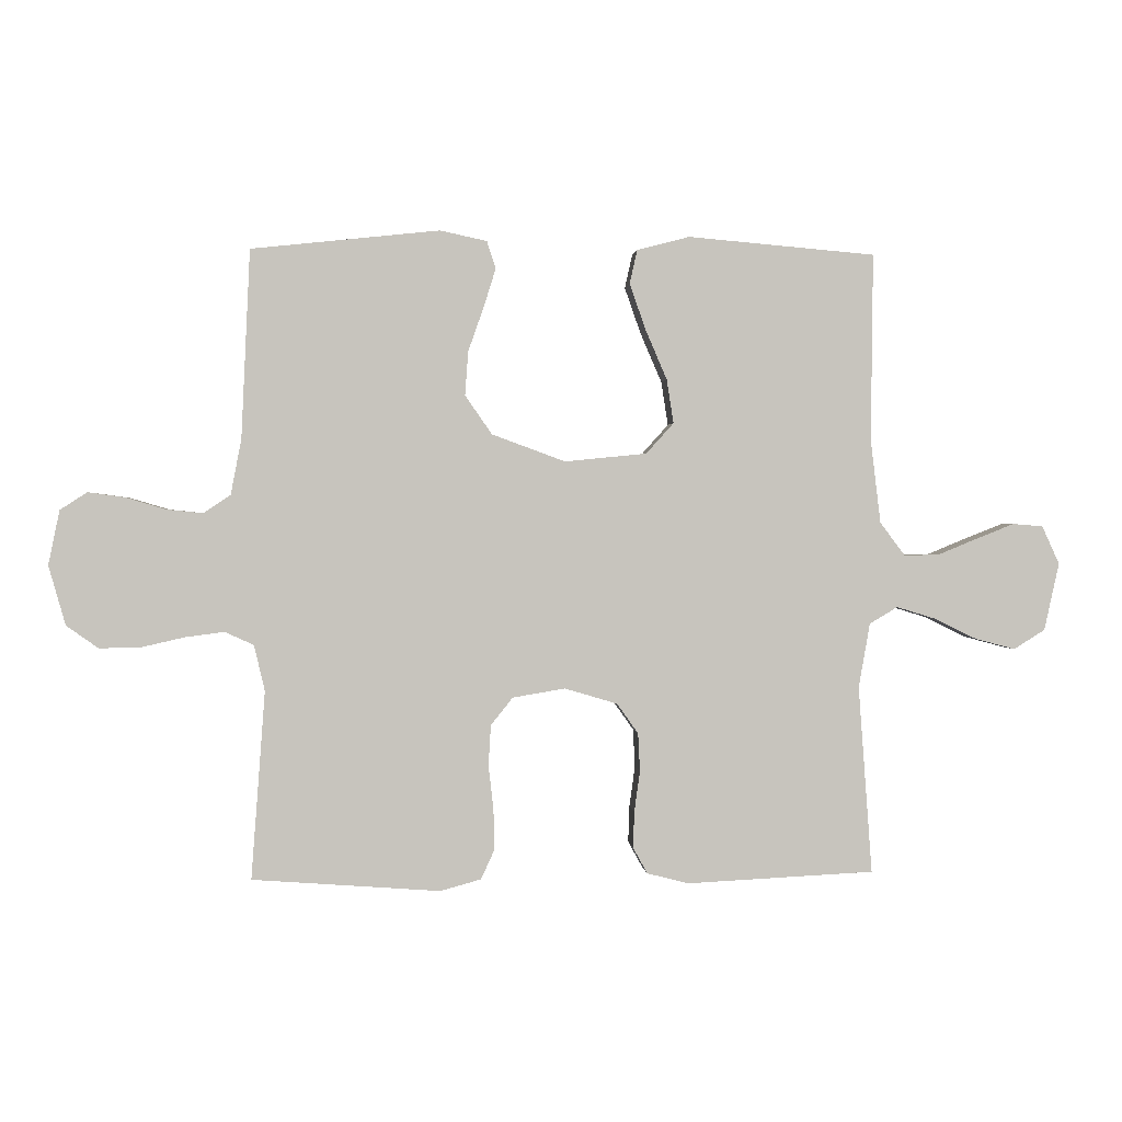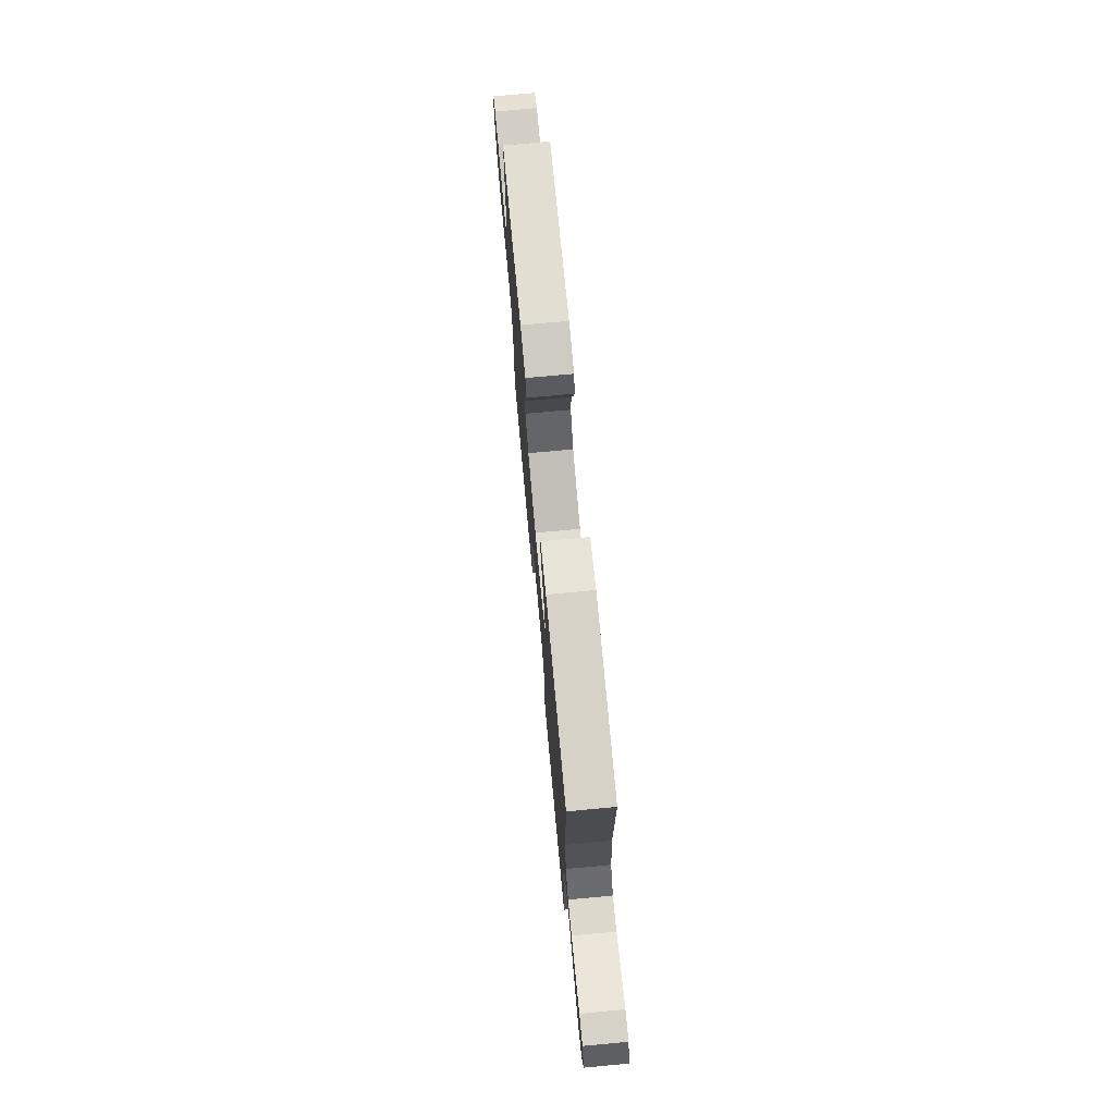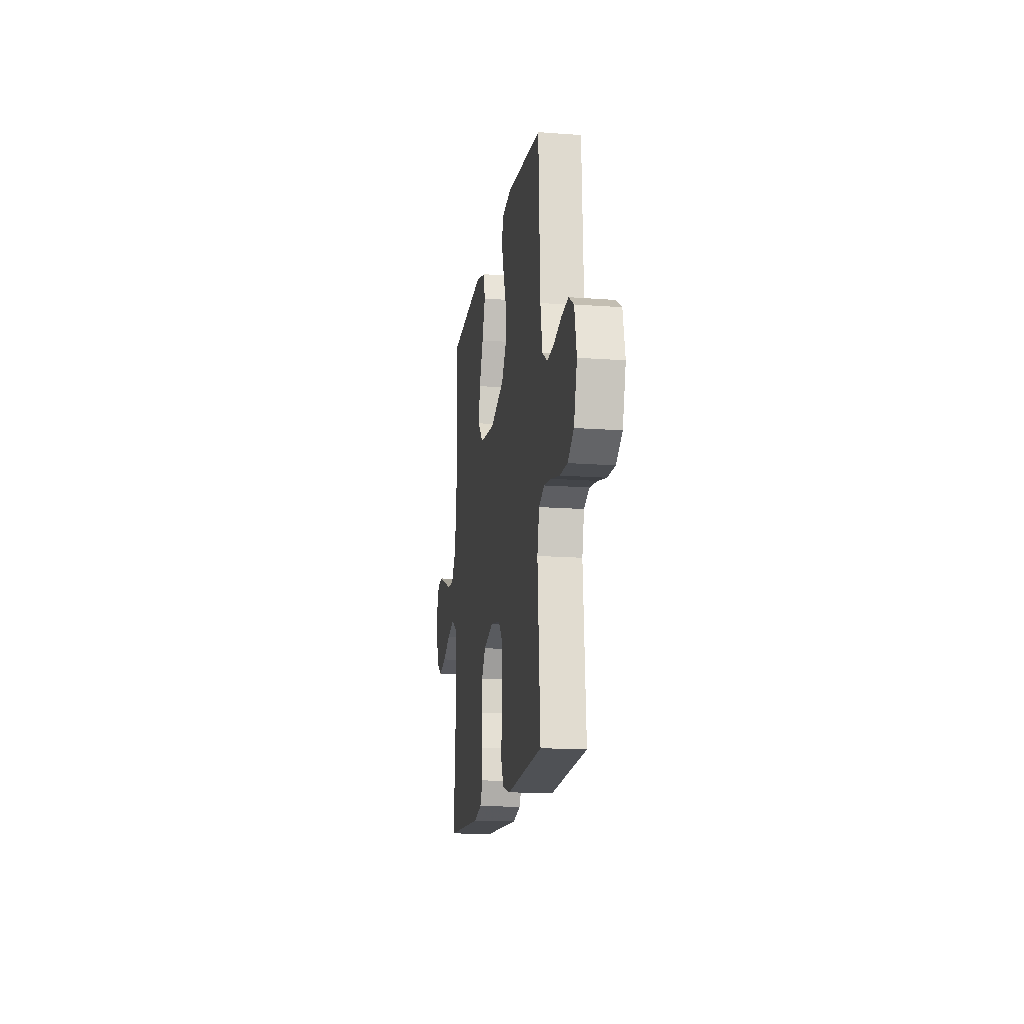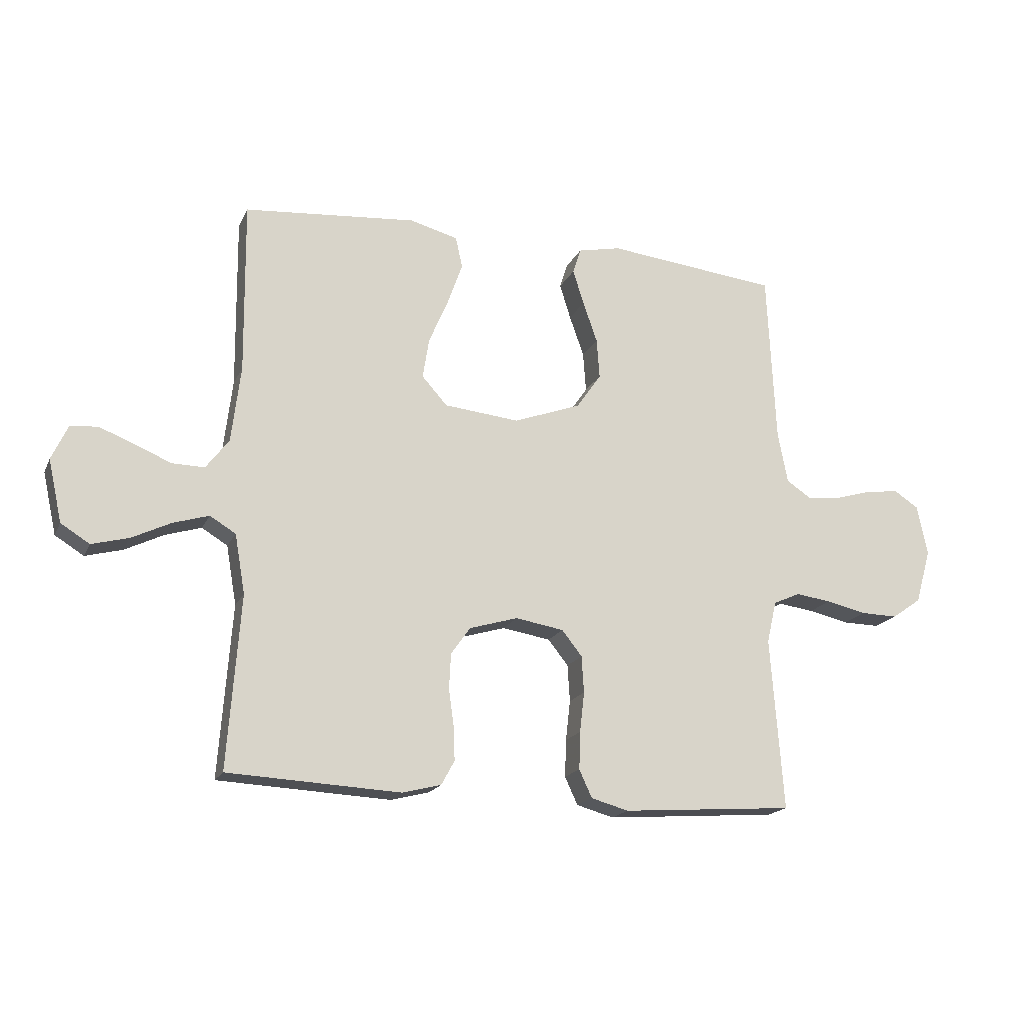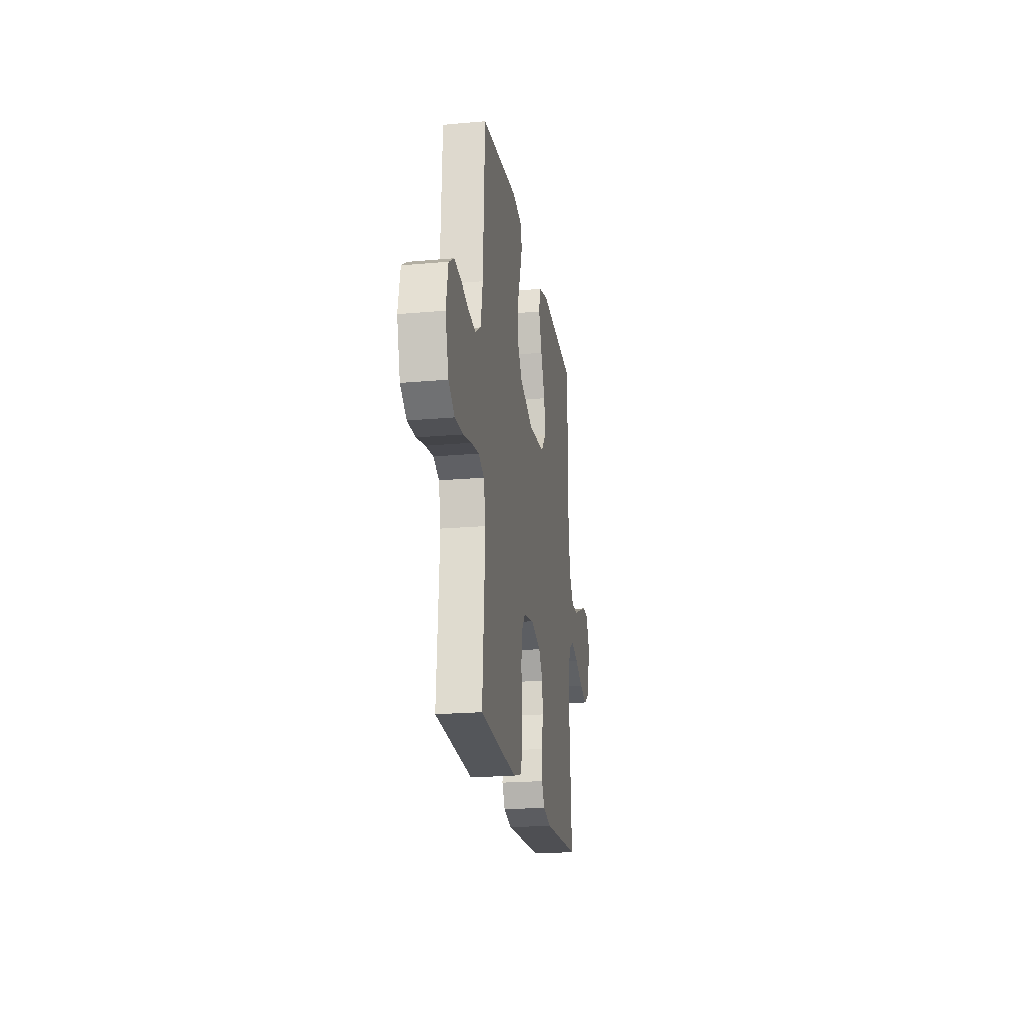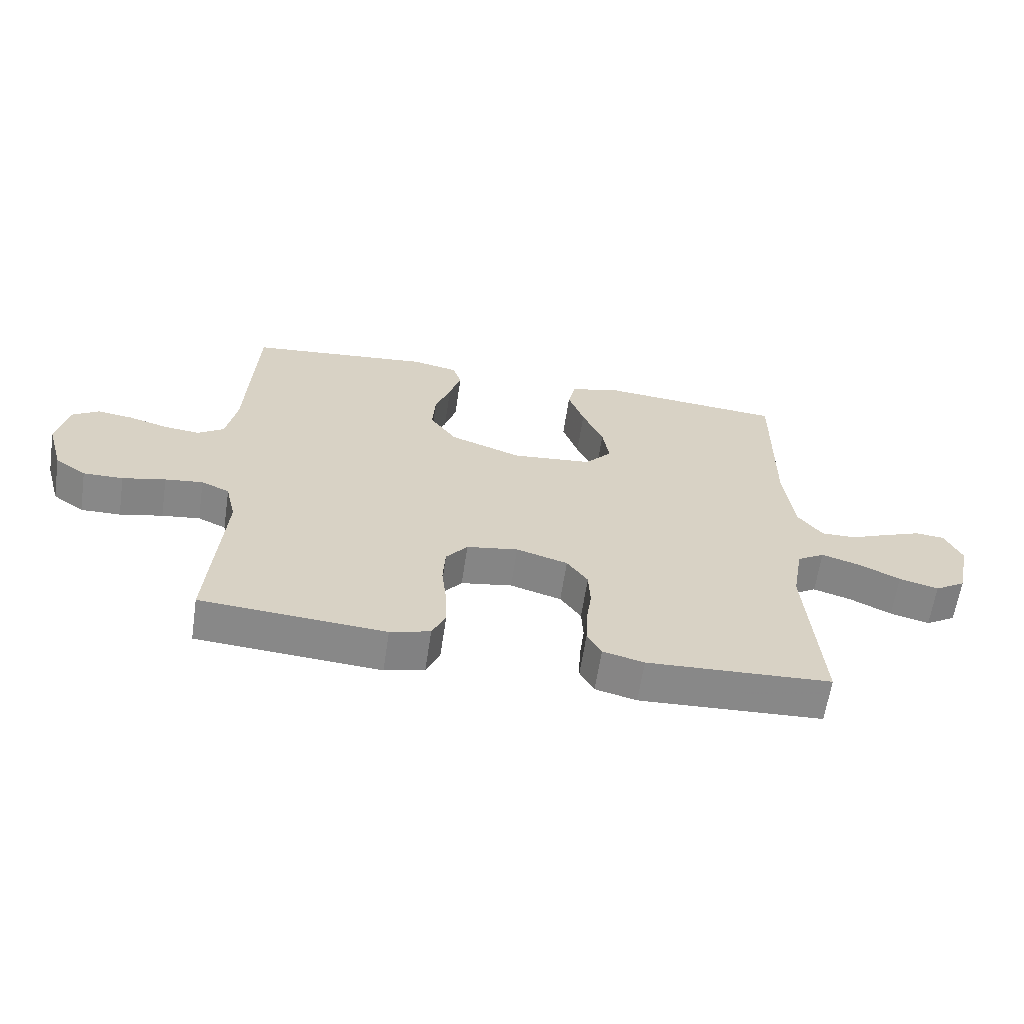
<metadata>
{"format":"obj","ext":"obj","renderer":"f3d","projection":"perspective","resolution":1024,"background":"white","views":[{"elev":1.0,"azim":175.2,"up":"+Z"},{"elev":73.7,"azim":-95.3,"up":"+Z"},{"elev":-15.9,"azim":81.1,"up":"+Z"},{"elev":-18.1,"azim":-18.9,"up":"+Z"},{"elev":-21.0,"azim":99.1,"up":"+Z"},{"elev":-62.8,"azim":171.5,"up":"+Z"}]}
</metadata>
<code>
v -0.5 0.07 0.5
v -0.2 0.07 0.526
v -0.116 0.07 0.504
v -0.104 0.07 0.45
v -0.13 0.07 0.376
v -0.164 0.07 0.297
v -0.175 0.07 0.227
v -0.131 0.07 0.178
v 0 0.07 0.165
v 0.117 0.07 0.208
v 0.16 0.07 0.27
v 0.155 0.07 0.34
v 0.13 0.07 0.411
v 0.111 0.07 0.472
v 0.125 0.07 0.516
v 0.2 0.07 0.532
v 0.5 0.07 0.5
v 0.514 0.07 0.2
v 0.531 0.07 0.111
v 0.574 0.07 0.082
v 0.632 0.07 0.088
v 0.696 0.07 0.107
v 0.755 0.07 0.115
v 0.798 0.07 0.087
v 0.816 0.07 0
v 0.789 0.07 -0.095
v 0.738 0.07 -0.131
v 0.673 0.07 -0.13
v 0.603 0.07 -0.114
v 0.541 0.07 -0.106
v 0.495 0.07 -0.127
v 0.478 0.07 -0.2
v 0.5 0.07 -0.5
v 0.2 0.07 -0.522
v 0.135 0.07 -0.504
v 0.113 0.07 -0.456
v 0.115 0.07 -0.391
v 0.123 0.07 -0.321
v 0.119 0.07 -0.257
v 0.084 0.07 -0.213
v 0 0.07 -0.199
v -0.084 0.07 -0.224
v -0.118 0.07 -0.272
v -0.121 0.07 -0.333
v -0.112 0.07 -0.398
v -0.11 0.07 -0.456
v -0.133 0.07 -0.498
v -0.2 0.07 -0.515
v -0.5 0.07 -0.5
v -0.478 0.07 -0.2
v -0.496 0.07 -0.097
v -0.541 0.07 -0.07
v -0.603 0.07 -0.089
v -0.671 0.07 -0.122
v -0.735 0.07 -0.139
v -0.785 0.07 -0.108
v -0.809 0.07 0
v -0.781 0.07 0.061
v -0.733 0.07 0.065
v -0.672 0.07 0.041
v -0.609 0.07 0.015
v -0.553 0.07 0.014
v -0.513 0.07 0.067
v -0.497 0.07 0.2
v -0.5 0 0.5
v -0.2 0 0.526
v -0.116 0 0.504
v -0.104 0 0.45
v -0.13 0 0.376
v -0.164 0 0.297
v -0.175 0 0.227
v -0.131 0 0.178
v 0 0 0.165
v 0.117 0 0.208
v 0.16 0 0.27
v 0.155 0 0.34
v 0.13 0 0.411
v 0.111 0 0.472
v 0.125 0 0.516
v 0.2 0 0.532
v 0.5 0 0.5
v 0.514 0 0.2
v 0.531 0 0.111
v 0.574 0 0.082
v 0.632 0 0.088
v 0.696 0 0.107
v 0.755 0 0.115
v 0.798 0 0.087
v 0.816 0 0
v 0.789 0 -0.095
v 0.738 0 -0.131
v 0.673 0 -0.13
v 0.603 0 -0.114
v 0.541 0 -0.106
v 0.495 0 -0.127
v 0.478 0 -0.2
v 0.5 0 -0.5
v 0.2 0 -0.522
v 0.135 0 -0.504
v 0.113 0 -0.456
v 0.115 0 -0.391
v 0.123 0 -0.321
v 0.119 0 -0.257
v 0.084 0 -0.213
v 0 0 -0.199
v -0.084 0 -0.224
v -0.118 0 -0.272
v -0.121 0 -0.333
v -0.112 0 -0.398
v -0.11 0 -0.456
v -0.133 0 -0.498
v -0.2 0 -0.515
v -0.5 0 -0.5
v -0.478 0 -0.2
v -0.496 0 -0.097
v -0.541 0 -0.07
v -0.603 0 -0.089
v -0.671 0 -0.122
v -0.735 0 -0.139
v -0.785 0 -0.108
v -0.809 0 0
v -0.781 0 0.061
v -0.733 0 0.065
v -0.672 0 0.041
v -0.609 0 0.015
v -0.553 0 0.014
v -0.513 0 0.067
v -0.497 0 0.2
f 59 60 61
f 58 59 61
f 57 58 61
f 56 57 61
f 55 56 61
f 54 55 61
f 53 54 61
f 52 53 61 62
f 51 52 62 63
f 48 49 50
f 47 48 50
f 46 47 50
f 45 46 50
f 44 45 50
f 51 63 64
f 50 51 64
f 44 50 64
f 43 44 64
f 36 37 38
f 35 36 38
f 34 35 38
f 33 34 38
f 32 33 38
f 31 32 38 39
f 30 31 39 40
f 27 28 29
f 26 27 29
f 25 26 29
f 24 25 29
f 23 24 29
f 22 23 29
f 21 22 29
f 20 21 29 30
f 30 40 41
f 20 30 41
f 19 20 41
f 16 17 18
f 15 16 18
f 14 15 18
f 13 14 18
f 12 13 18
f 11 12 18 19
f 4 5 6
f 3 4 6
f 2 3 6
f 1 2 6
f 64 1 6
f 64 6 7
f 64 7 8
f 43 64 8
f 42 43 8
f 19 41 42
f 11 19 42
f 10 11 42
f 9 10 42
f 8 9 42
f 125 124 123
f 125 123 122
f 125 122 121
f 125 121 120
f 125 120 119
f 125 119 118
f 125 118 117
f 126 125 117 116
f 127 126 116 115
f 114 113 112
f 114 112 111
f 114 111 110
f 114 110 109
f 114 109 108
f 128 127 115
f 128 115 114
f 128 114 108
f 128 108 107
f 102 101 100
f 102 100 99
f 102 99 98
f 102 98 97
f 102 97 96
f 103 102 96 95
f 104 103 95 94
f 93 92 91
f 93 91 90
f 93 90 89
f 93 89 88
f 93 88 87
f 93 87 86
f 93 86 85
f 94 93 85 84
f 105 104 94
f 105 94 84
f 105 84 83
f 82 81 80
f 82 80 79
f 82 79 78
f 82 78 77
f 82 77 76
f 83 82 76 75
f 70 69 68
f 70 68 67
f 70 67 66
f 70 66 65
f 70 65 128
f 71 70 128
f 72 71 128
f 72 128 107
f 72 107 106
f 106 105 83
f 106 83 75
f 106 75 74
f 106 74 73
f 106 73 72
f 1 65 66 2
f 2 66 67 3
f 3 67 68 4
f 4 68 69 5
f 5 69 70 6
f 6 70 71 7
f 7 71 72 8
f 8 72 73 9
f 9 73 74 10
f 10 74 75 11
f 11 75 76 12
f 12 76 77 13
f 13 77 78 14
f 14 78 79 15
f 15 79 80 16
f 16 80 81 17
f 17 81 82 18
f 18 82 83 19
f 19 83 84 20
f 20 84 85 21
f 21 85 86 22
f 22 86 87 23
f 23 87 88 24
f 24 88 89 25
f 25 89 90 26
f 26 90 91 27
f 27 91 92 28
f 28 92 93 29
f 29 93 94 30
f 30 94 95 31
f 31 95 96 32
f 32 96 97 33
f 33 97 98 34
f 34 98 99 35
f 35 99 100 36
f 36 100 101 37
f 37 101 102 38
f 38 102 103 39
f 39 103 104 40
f 40 104 105 41
f 41 105 106 42
f 42 106 107 43
f 43 107 108 44
f 44 108 109 45
f 45 109 110 46
f 46 110 111 47
f 47 111 112 48
f 48 112 113 49
f 49 113 114 50
f 50 114 115 51
f 51 115 116 52
f 52 116 117 53
f 53 117 118 54
f 54 118 119 55
f 55 119 120 56
f 56 120 121 57
f 57 121 122 58
f 58 122 123 59
f 59 123 124 60
f 60 124 125 61
f 61 125 126 62
f 62 126 127 63
f 63 127 128 64
f 64 128 65 1

</code>
